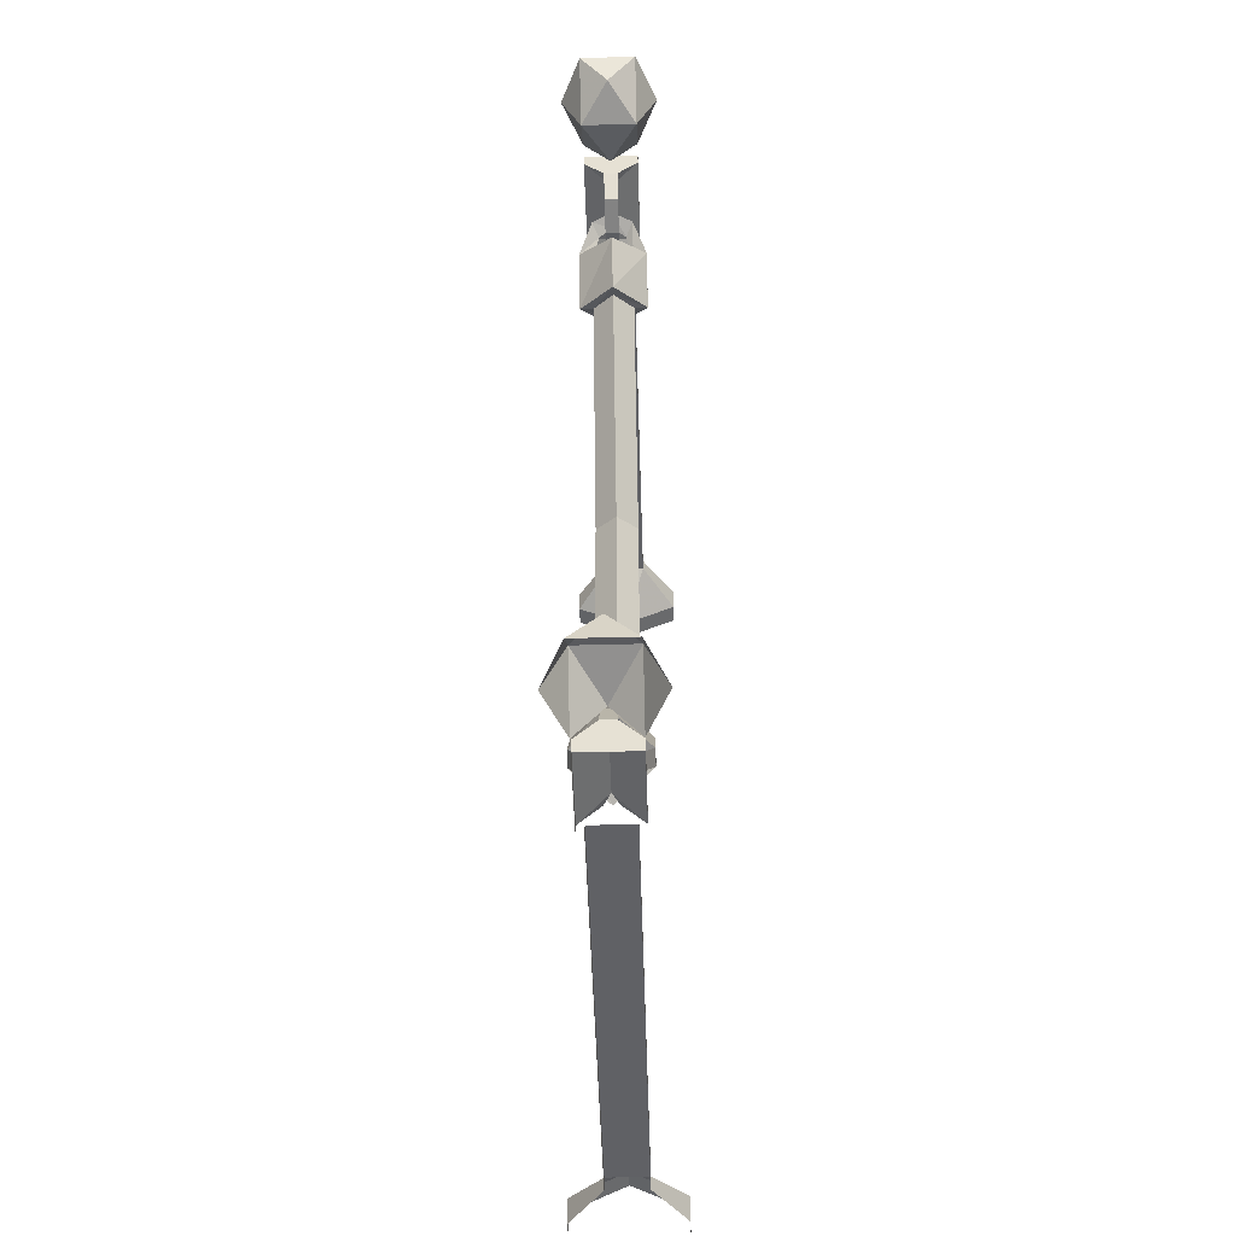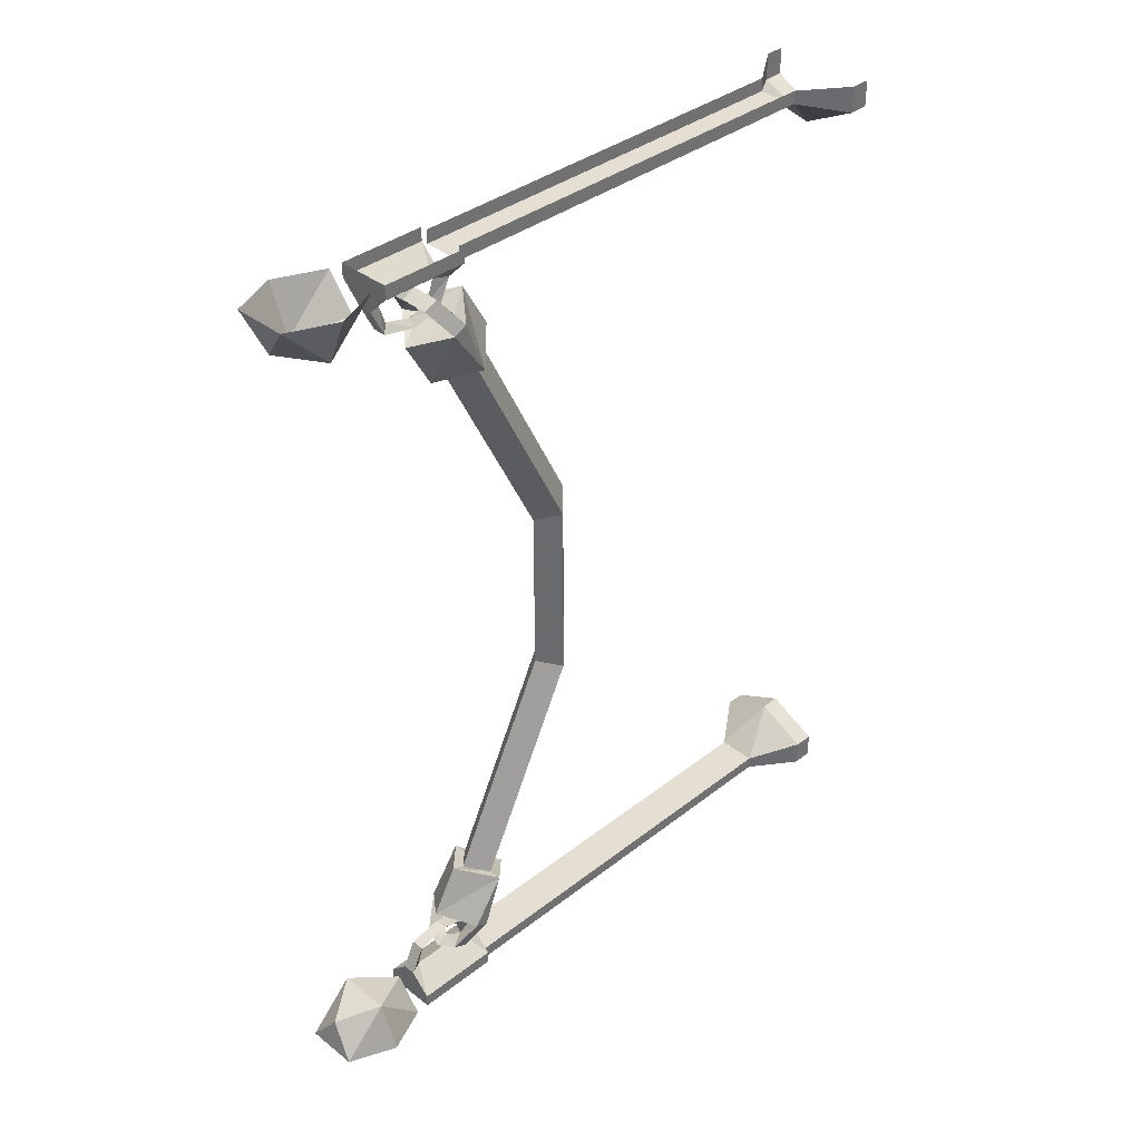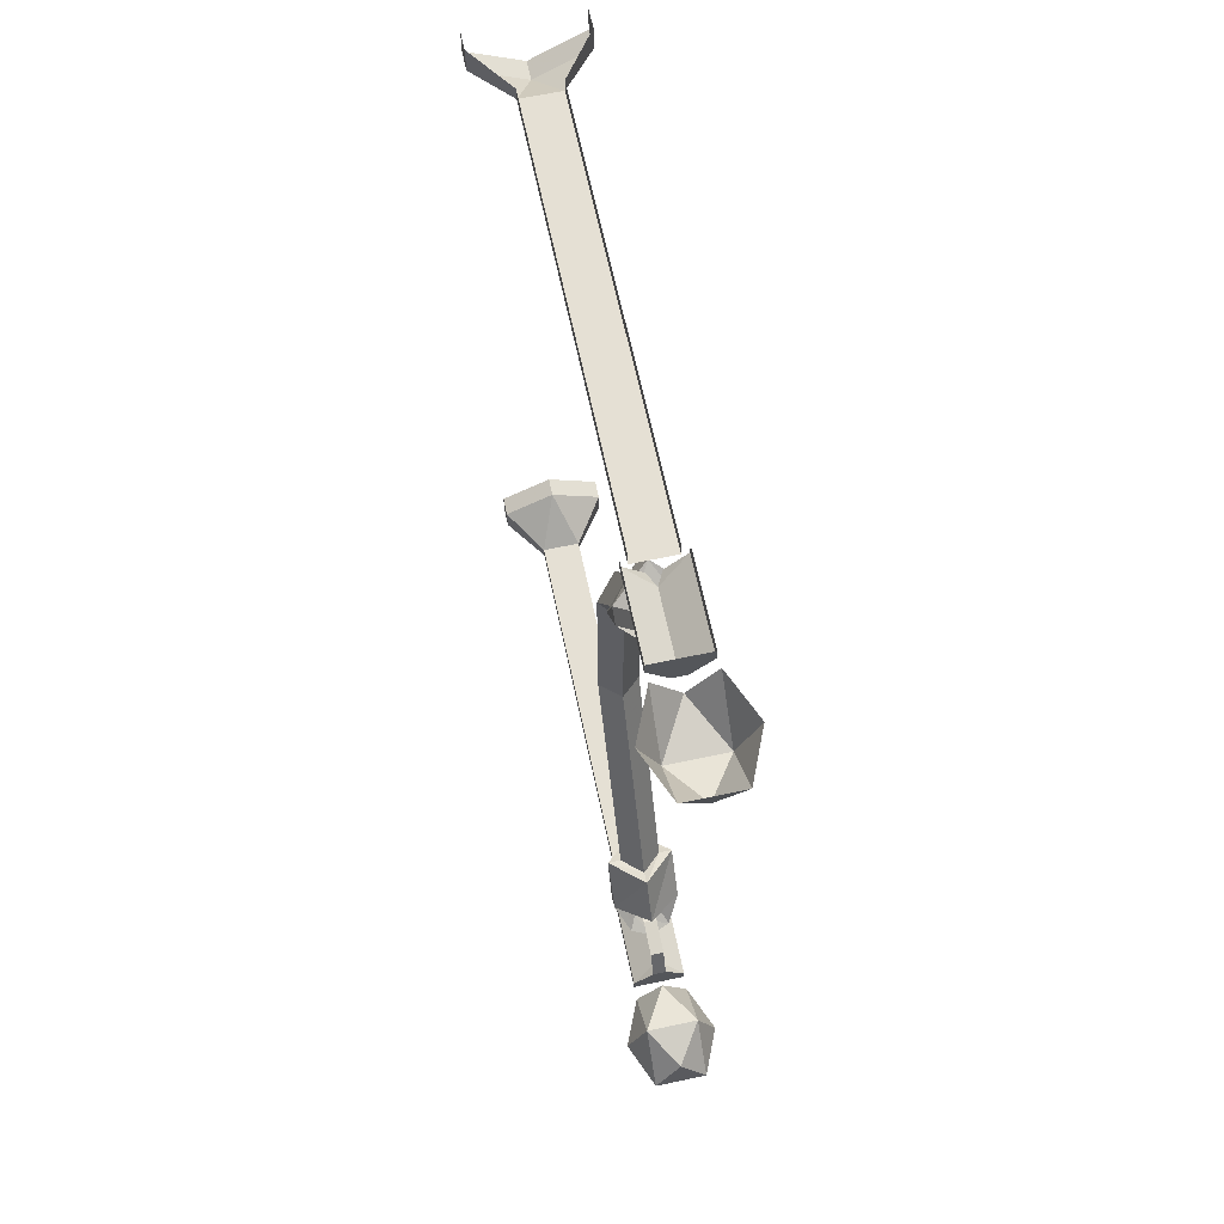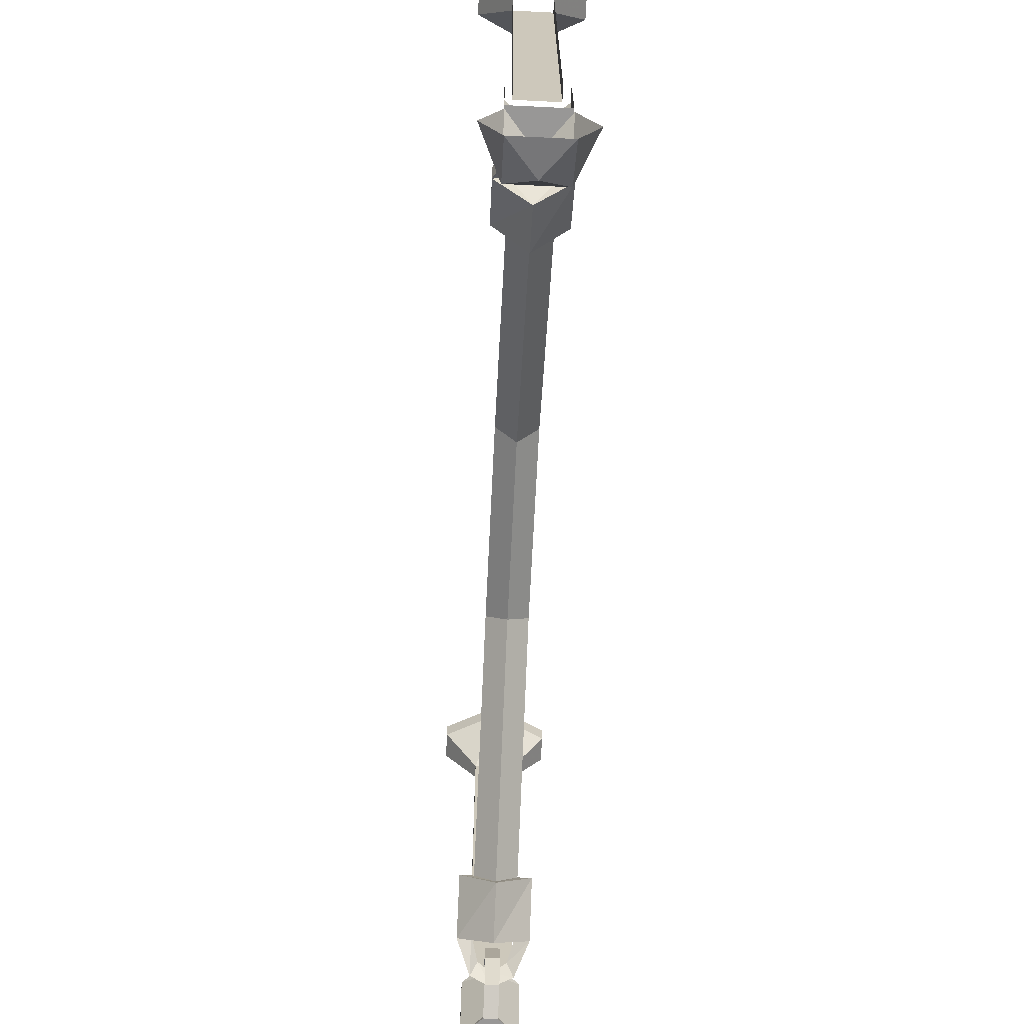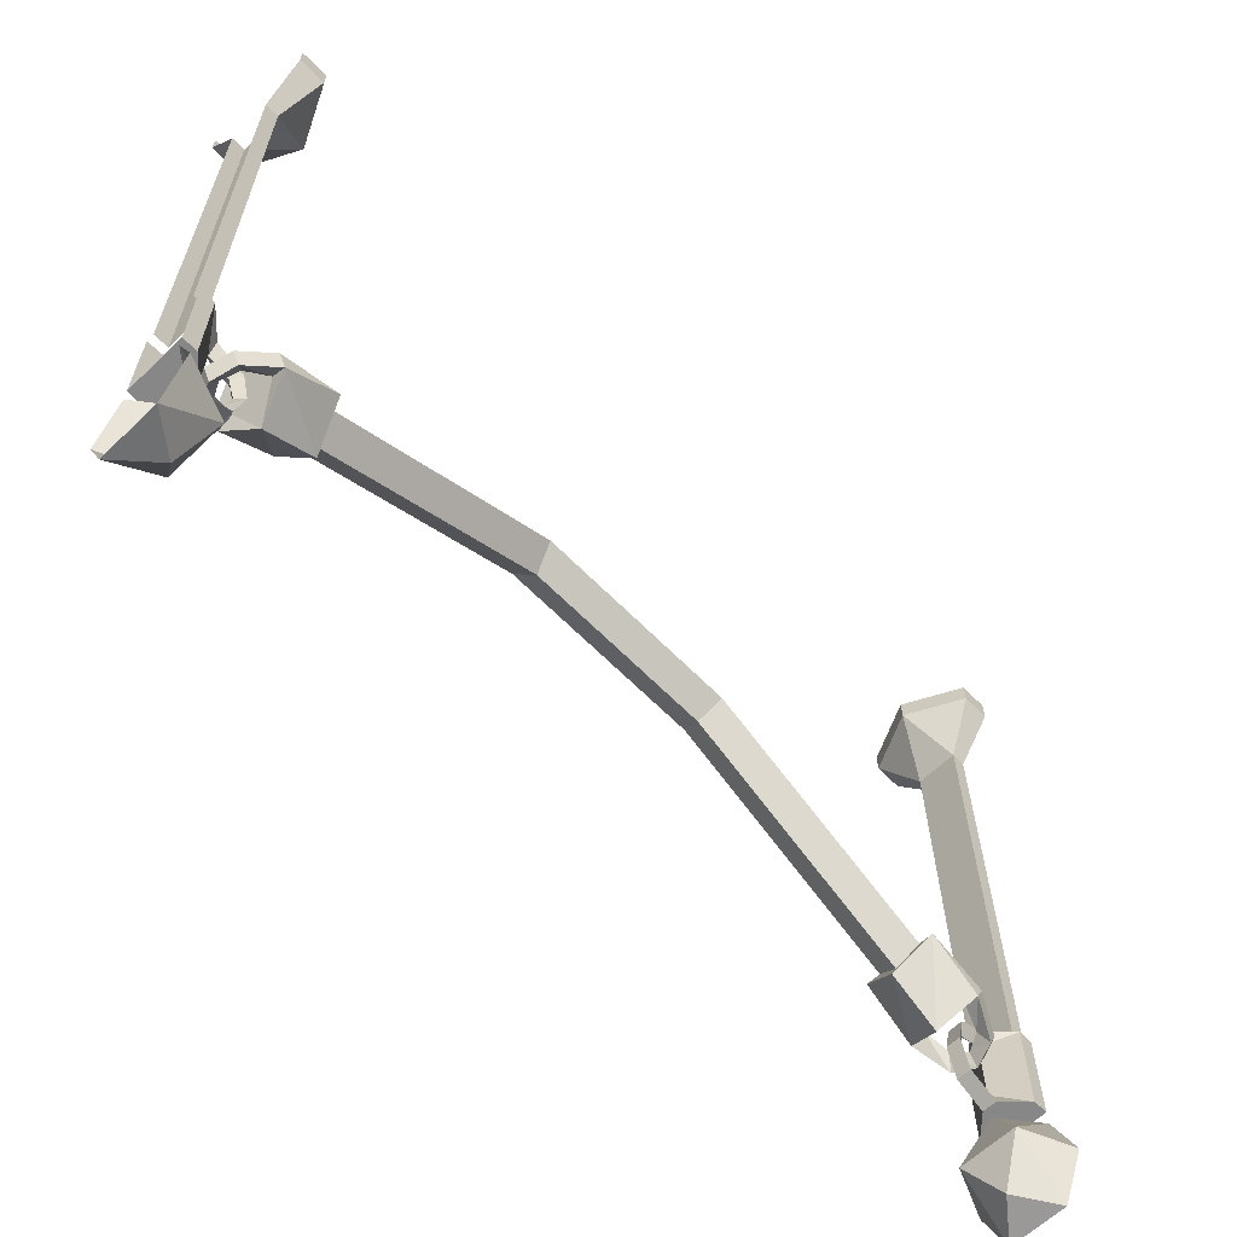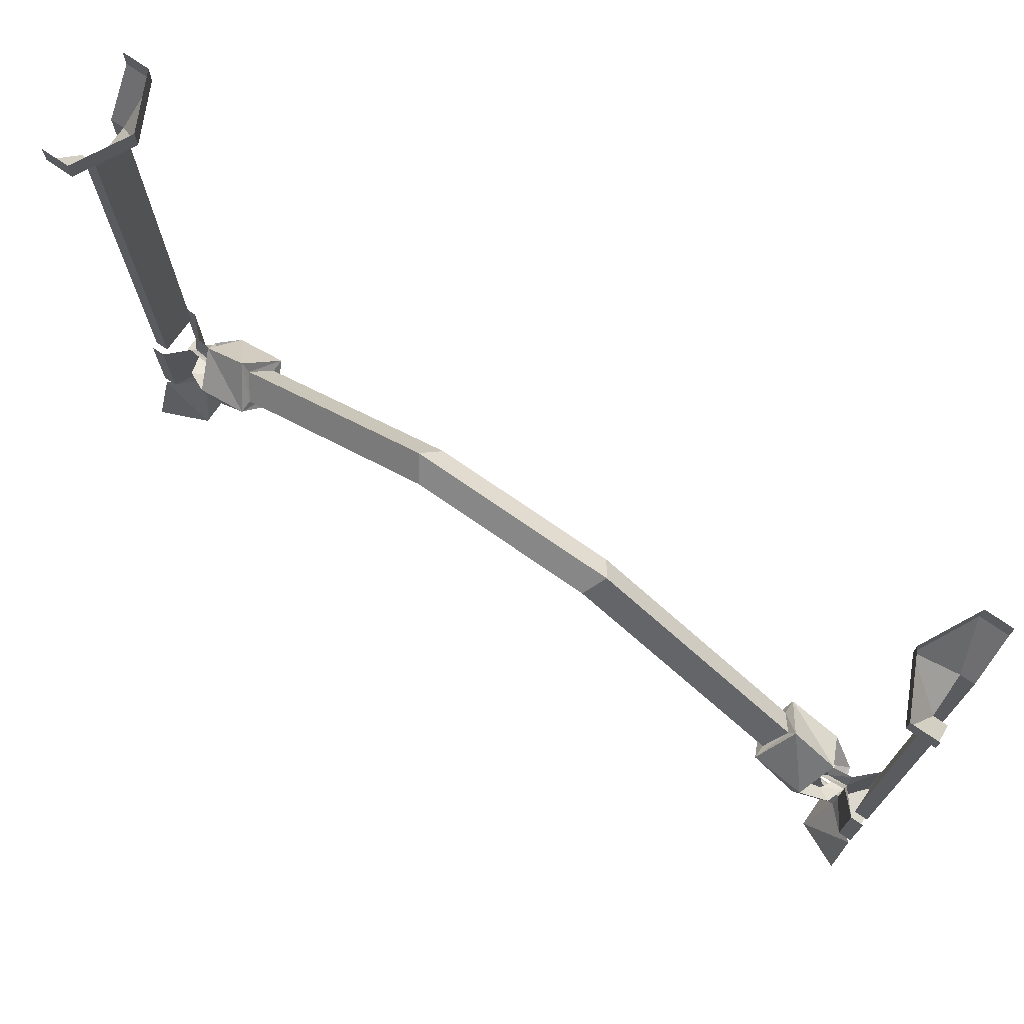
<metadata>
{"format":"obj","ext":"obj","renderer":"f3d","projection":"perspective","resolution":1024,"background":"white","views":[{"elev":-49.8,"azim":1.7,"up":"+Z"},{"elev":37.1,"azim":45.1,"up":"+Z"},{"elev":65.4,"azim":-12.0,"up":"+Z"},{"elev":-68.3,"azim":177.2,"up":"+Y"},{"elev":-62.5,"azim":44.1,"up":"+Y"},{"elev":72.6,"azim":-55.1,"up":"+Y"}]}
</metadata>
<code>
v -0.4062 -0.1875 0.4844
v -0.4531 -0.1875 0.4844
v -0.4531 -0.07812 0.4844
v -0.4062 -0.07812 0.4844
v -0.4062 -0.1875 0.5
v -0.4062 -0.5781 0.5
v -0.4062 -0.5781 0.4844
v -0.4531 -0.5781 0.4844
v -0.4531 -0.1875 0.5
v -0.4531 -0.07812 0.5
v -0.4922 -0.02344 0.5
v -0.4922 -0.02344 0.4688
v -0.4297 -0.02344 0.4375
v -0.3672 -0.02344 0.4688
v -0.4062 -0.07812 0.5
v -0.4375 -0.6797 0.4609
v -0.4219 -0.6797 0.4609
v -0.4609 -0.6797 0.5
v -0.4609 -0.6797 0.4844
v -0.4297 -0.6641 0.4609
v -0.4297 -0.6562 0.4375
v -0.4375 -0.6641 0.4297
v -0.4219 -0.6641 0.4297
v -0.3984 -0.6797 0.4844
v -0.3984 -0.6797 0.5
v -0.3984 -0.5781 0.4844
v -0.3984 -0.5781 0.5
v -0.4297 -0.5938 0.4609
v -0.4219 -0.5781 0.4609
v -0.4609 -0.5781 0.4844
v -0.4375 -0.5781 0.4609
v -0.4375 -0.5938 0.4297
v -0.4297 -0.6016 0.4375
v -0.4219 -0.5938 0.4297
v -0.4297 -0.625 0.4297
v -0.4219 -0.625 0.4219
v -0.4375 -0.625 0.4219
v -0.4531 -0.5781 0.5
v -0.4609 -0.5781 0.5
v -0.4922 0 0.4688
v -0.4297 0 0.4375
v -0.3672 0 0.4688
v -0.3672 -0.02344 0.5
v -0.4062 -0.5938 0.4141
v -0.3906 -0.6016 0.4141
v -0.4062 -0.625 0.4453
v -0.4141 -0.6094 0.4375
v -0.3906 -0.5859 0.4219
v -0.4297 -0.5547 0.4375
v -0.4531 -0.5938 0.4141
v -0.4297 -0.6328 0.3984
v -0.4297 -0.6016 0.3438
v -0.3906 -0.5625 0.3594
v -0.4062 -0.6094 0.4531
v -0.4297 -0.6172 0.4609
v -0.4297 -0.6328 0.4531
v -0.4297 -0.6172 0.4453
v -0.4688 -0.6016 0.4141
v -0.4453 -0.6094 0.4375
v -0.4531 -0.625 0.4453
v -0.4688 -0.5859 0.4219
v -0.4688 -0.5625 0.3594
v -0.4531 -0.6094 0.4531
v -0.4297 -0.5234 0.3828
v -0.4297 -0.5391 0.375
v -0.4531 -0.5625 0.3594
v -0.4062 -0.5625 0.3594
v -0.4062 -0.4375 0.1094
v -0.4297 -0.4141 0.125
v -0.4531 -0.4375 0.1094
v -0.4297 -0.5859 0.3516
v -0.4297 -0.4609 0.1016
v -0.4297 -0.4609 -0.1016
v -0.4062 -0.4375 -0.1094
v -0.4297 -0.4141 -0.125
v -0.4531 -0.4375 -0.1094
v -0.4531 -0.5625 -0.3594
v -0.4297 -0.5859 -0.3516
v -0.4062 -0.5625 -0.3594
v -0.4297 -0.5391 -0.375
v -0.4297 -0.5234 -0.3828
v -0.4688 -0.5625 -0.3594
v -0.4297 -0.6016 -0.3438
v -0.3906 -0.5625 -0.3594
v -0.3906 -0.5859 -0.4219
v -0.4297 -0.5547 -0.4375
v -0.4688 -0.5859 -0.4219
v -0.4688 -0.6016 -0.4141
v -0.4297 -0.6328 -0.3984
v -0.3906 -0.6016 -0.4141
v -0.4062 -0.625 -0.4453
v -0.4062 -0.6094 -0.4531
v -0.4062 -0.5938 -0.4141
v -0.4531 -0.5938 -0.4141
v -0.4453 -0.6094 -0.4375
v -0.4531 -0.6094 -0.4531
v -0.4531 -0.625 -0.4453
v -0.4141 -0.6094 -0.4375
v -0.4297 -0.6172 -0.4453
v -0.4297 -0.6328 -0.4531
v -0.4297 -0.6172 -0.4609
v -0.3672 0 0.5
v -0.4922 0 0.5
v -0.4609 -0.8047 0.5
v -0.4297 -0.7969 0.4609
v -0.3984 -0.8047 0.5
v -0.3984 -0.75 0.4453
v -0.375 -0.75 0.5
v -0.3984 -0.6953 0.5
v -0.4297 -0.6953 0.4609
v -0.4609 -0.75 0.4453
v -0.4609 -0.6953 0.5
v -0.4844 -0.75 0.5
v -0.4531 -0.1875 -0.4844
v -0.4062 -0.1875 -0.4844
v -0.4062 -0.07812 -0.4844
v -0.4531 -0.07812 -0.4844
v -0.4531 -0.1875 -0.5
v -0.4531 -0.5781 -0.5
v -0.4531 -0.5781 -0.4844
v -0.4062 -0.5781 -0.4844
v -0.4062 -0.1875 -0.5
v -0.4062 -0.07812 -0.5
v -0.3672 -0.02344 -0.5
v -0.3672 -0.02344 -0.4688
v -0.4297 -0.02344 -0.4375
v -0.4922 -0.02344 -0.4688
v -0.4531 -0.07812 -0.5
v -0.4375 -0.6797 -0.4609
v -0.4609 -0.6797 -0.5
v -0.4219 -0.6797 -0.4609
v -0.4219 -0.6641 -0.4297
v -0.4375 -0.6641 -0.4297
v -0.4297 -0.6641 -0.4609
v -0.4609 -0.6797 -0.4844
v -0.4609 -0.5781 -0.4844
v -0.4609 -0.5781 -0.5
v -0.4297 -0.5938 -0.4609
v -0.3984 -0.5781 -0.4844
v -0.4219 -0.5781 -0.4609
v -0.4219 -0.5938 -0.4297
v -0.4297 -0.6016 -0.4375
v -0.4375 -0.5781 -0.4609
v -0.3984 -0.6797 -0.4844
v -0.3984 -0.5781 -0.5
v -0.3984 -0.6797 -0.5
v -0.4297 -0.6562 -0.4375
v -0.4297 -0.625 -0.4297
v -0.4219 -0.625 -0.4219
v -0.4375 -0.625 -0.4219
v -0.4062 -0.5781 -0.5
v -0.4297 0 -0.4375
v -0.4922 0 -0.4688
v -0.4922 -0.02344 -0.5
v -0.3672 0 -0.4688
v -0.4375 -0.5938 -0.4297
v -0.3672 0 -0.5
v -0.4922 0 -0.5
v -0.4609 -0.8047 -0.5
v -0.3984 -0.8047 -0.5
v -0.4297 -0.7969 -0.4609
v -0.4609 -0.75 -0.4453
v -0.4844 -0.75 -0.5
v -0.4609 -0.6953 -0.5
v -0.4297 -0.6953 -0.4609
v -0.3984 -0.75 -0.4453
v -0.3984 -0.6953 -0.5
v -0.375 -0.75 -0.5
f 1 2 3
f 1 3 4
f 1 4 5
f 2 9 10
f 2 10 3
f 4 15 5
f 106 105 107
f 106 107 108
f 113 111 104
f 104 111 105
f 105 111 107
f 114 115 116
f 114 116 117
f 114 117 118
f 115 122 123
f 115 123 116
f 117 128 118
f 159 161 162
f 159 162 163
f 168 166 160
f 160 166 161
f 161 166 162
f 1 5 6
f 1 6 7
f 1 7 2
f 2 7 8
f 2 8 9
f 9 8 38
f 104 105 106
f 114 118 119
f 114 119 120
f 114 120 115
f 115 120 121
f 115 121 122
f 122 121 151
f 159 160 161
f 3 10 11
f 3 11 12
f 3 12 13
f 3 13 4
f 4 13 14
f 4 14 15
f 14 43 15
f 108 107 109
f 109 107 110
f 110 107 111
f 110 111 112
f 112 111 113
f 116 123 124
f 116 124 125
f 116 125 126
f 116 126 117
f 117 126 127
f 117 127 128
f 127 154 128
f 163 162 164
f 164 162 165
f 165 162 166
f 165 166 167
f 167 166 168
f 16 17 18
f 16 18 19
f 16 19 20
f 16 20 21
f 16 21 22
f 17 23 20
f 17 20 24
f 17 24 18
f 18 24 25
f 28 29 26
f 28 30 31
f 28 31 32
f 28 32 33
f 28 33 29
f 29 33 34
f 34 33 35
f 34 35 36
f 32 37 33
f 33 37 35
f 35 37 22
f 35 22 21
f 35 21 36
f 36 21 23
f 20 23 21
f 44 48 49
f 44 49 50
f 44 50 51
f 44 51 45
f 45 53 48
f 45 48 54
f 45 54 46
f 46 54 55
f 46 55 56
f 58 60 61
f 58 61 62
f 58 51 50
f 61 60 63
f 61 50 49
f 62 64 65
f 62 65 66
f 62 66 52
f 55 63 56
f 56 63 60
f 64 53 67
f 64 67 65
f 66 71 52
f 52 71 53
f 53 71 67
f 77 80 81
f 77 81 82
f 77 82 78
f 78 82 83
f 78 83 79
f 79 83 84
f 79 84 80
f 80 84 81
f 82 87 88
f 84 90 85
f 85 90 91
f 85 91 92
f 85 93 86
f 86 93 94
f 86 94 87
f 87 96 88
f 88 96 97
f 88 94 89
f 89 94 93
f 89 93 90
f 91 100 92
f 92 100 101
f 129 130 131
f 129 133 134
f 129 134 135
f 129 135 130
f 138 139 140
f 138 140 141
f 138 141 142
f 138 142 143
f 138 143 136
f 146 144 130
f 130 144 131
f 131 144 134
f 131 134 147
f 131 147 132
f 132 147 148
f 132 148 149
f 133 150 147
f 133 147 134
f 143 142 156
f 156 142 148
f 156 148 150
f 141 149 142
f 142 149 148
f 147 150 148
f 96 101 97
f 97 101 100
f 16 22 17
f 17 22 23
f 25 24 26
f 25 26 27
f 28 26 20
f 28 20 19
f 28 19 30
f 34 36 32
f 32 36 37
f 36 23 37
f 37 23 22
f 20 26 24
f 19 18 39
f 19 39 30
f 44 45 46
f 44 46 47
f 45 51 52
f 45 52 53
f 46 56 47
f 47 56 57
f 58 50 59
f 58 59 60
f 58 62 51
f 62 52 51
f 56 60 57
f 57 60 59
f 82 88 83
f 83 88 89
f 83 89 84
f 84 89 90
f 88 97 94
f 90 93 98
f 90 98 91
f 91 98 99
f 91 99 100
f 129 131 132
f 129 132 133
f 130 135 136
f 130 136 137
f 138 136 134
f 138 134 144
f 138 144 139
f 139 144 145
f 145 144 146
f 132 149 133
f 133 149 150
f 136 135 134
f 156 150 141
f 141 150 149
f 94 97 95
f 95 97 100
f 95 100 99
f 13 12 40
f 13 40 41
f 13 41 14
f 14 41 42
f 14 42 43
f 43 42 102
f 12 11 103
f 12 103 40
f 127 126 152
f 127 152 153
f 127 153 154
f 126 125 155
f 126 155 152
f 125 124 157
f 125 157 155
f 154 153 158
f 44 47 48
f 47 57 54
f 47 54 48
f 61 63 50
f 61 49 64
f 61 64 62
f 54 57 55
f 55 57 59
f 55 59 63
f 63 59 50
f 49 48 53
f 49 53 64
f 81 84 85
f 81 85 86
f 81 86 82
f 82 86 87
f 85 92 93
f 87 94 95
f 87 95 96
f 92 101 98
f 92 98 93
f 95 99 96
f 96 99 101
f 98 101 99
f 65 67 68
f 65 68 69
f 65 69 66
f 66 69 70
f 68 74 69
f 69 74 75
f 69 75 70
f 70 75 76
f 74 79 75
f 75 79 80
f 75 80 76
f 76 80 77
f 66 70 71
f 67 71 72
f 67 72 68
f 68 72 73
f 68 73 74
f 70 76 72
f 70 72 71
f 72 76 73
f 73 76 77
f 73 77 78
f 73 78 74
f 74 78 79

</code>
